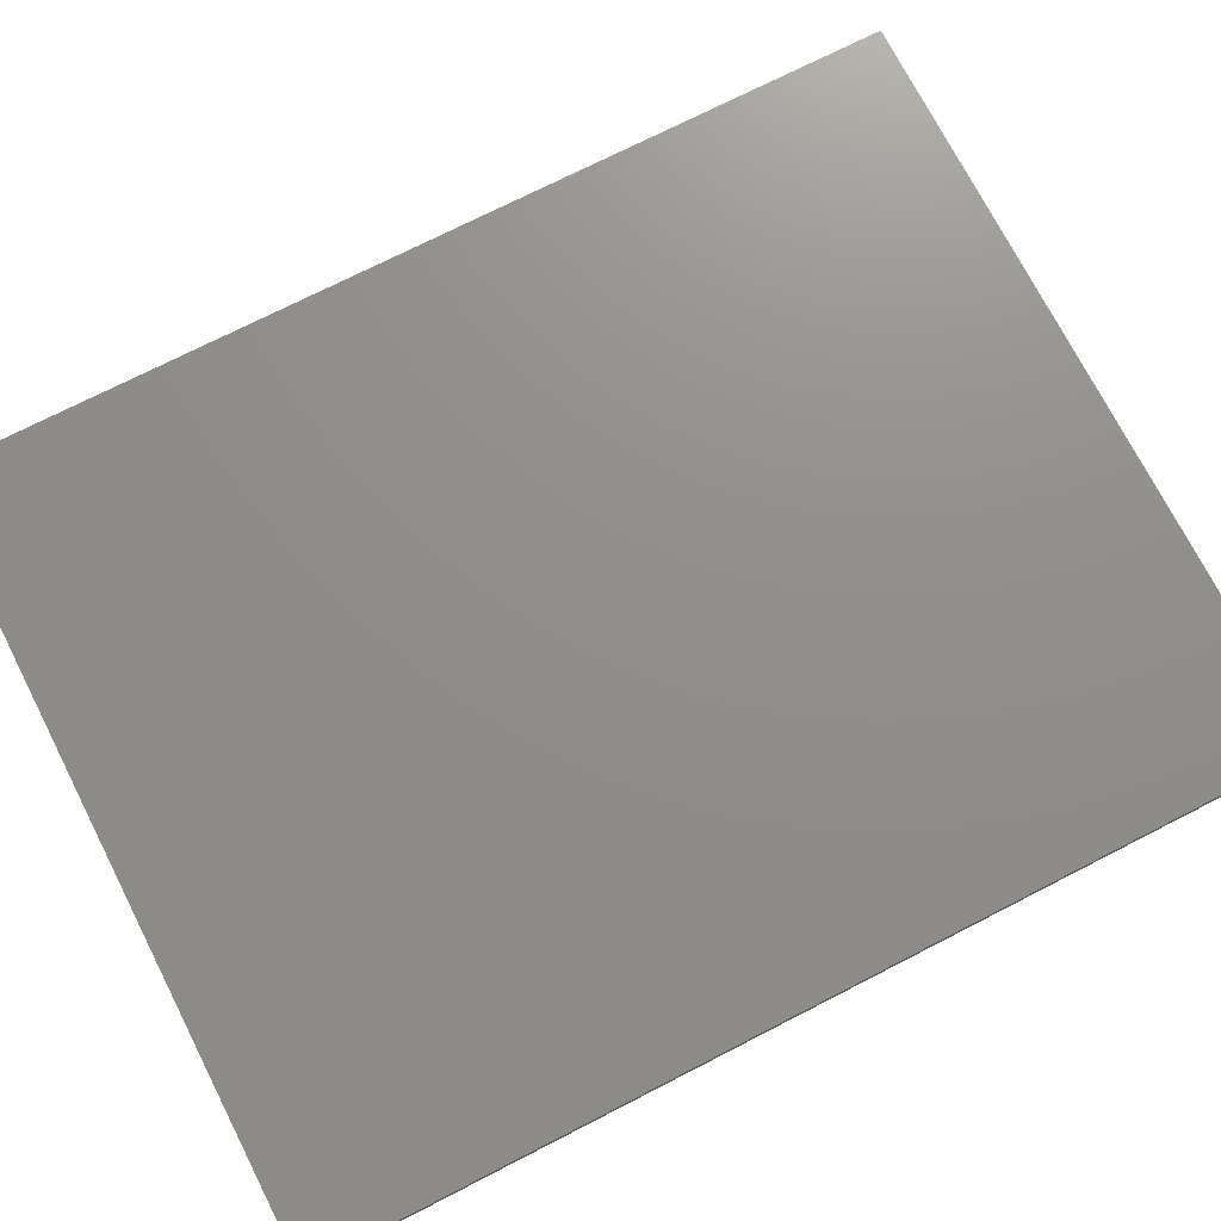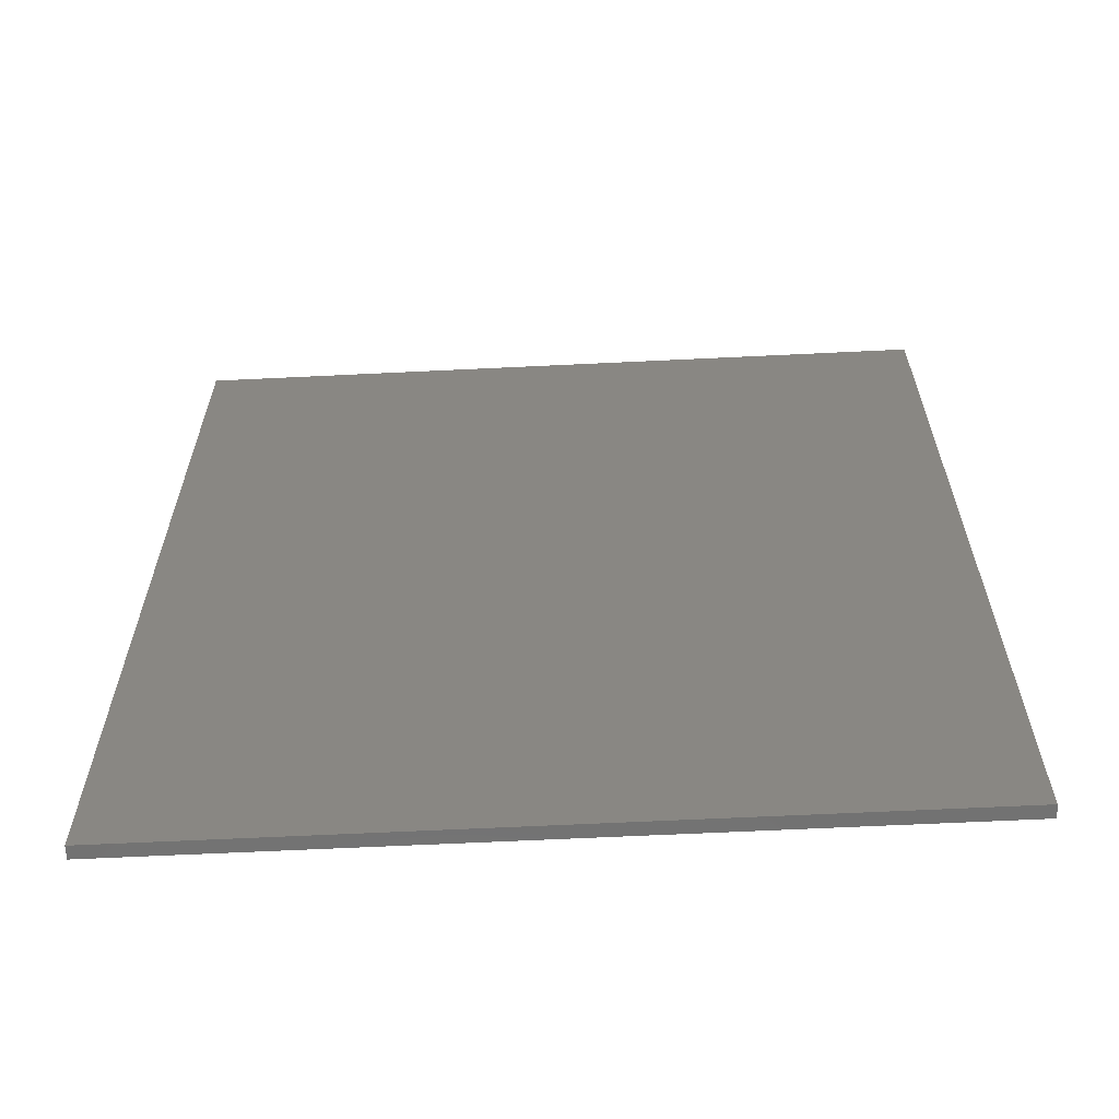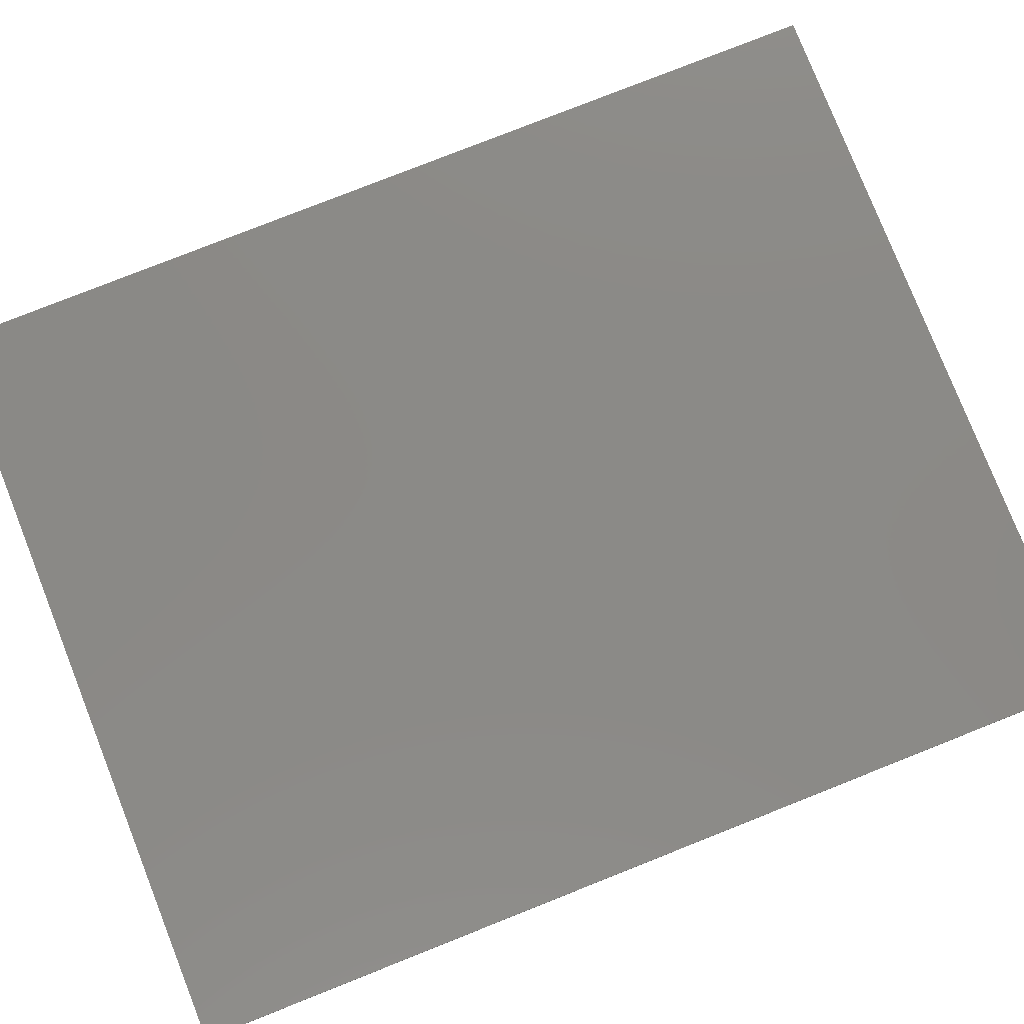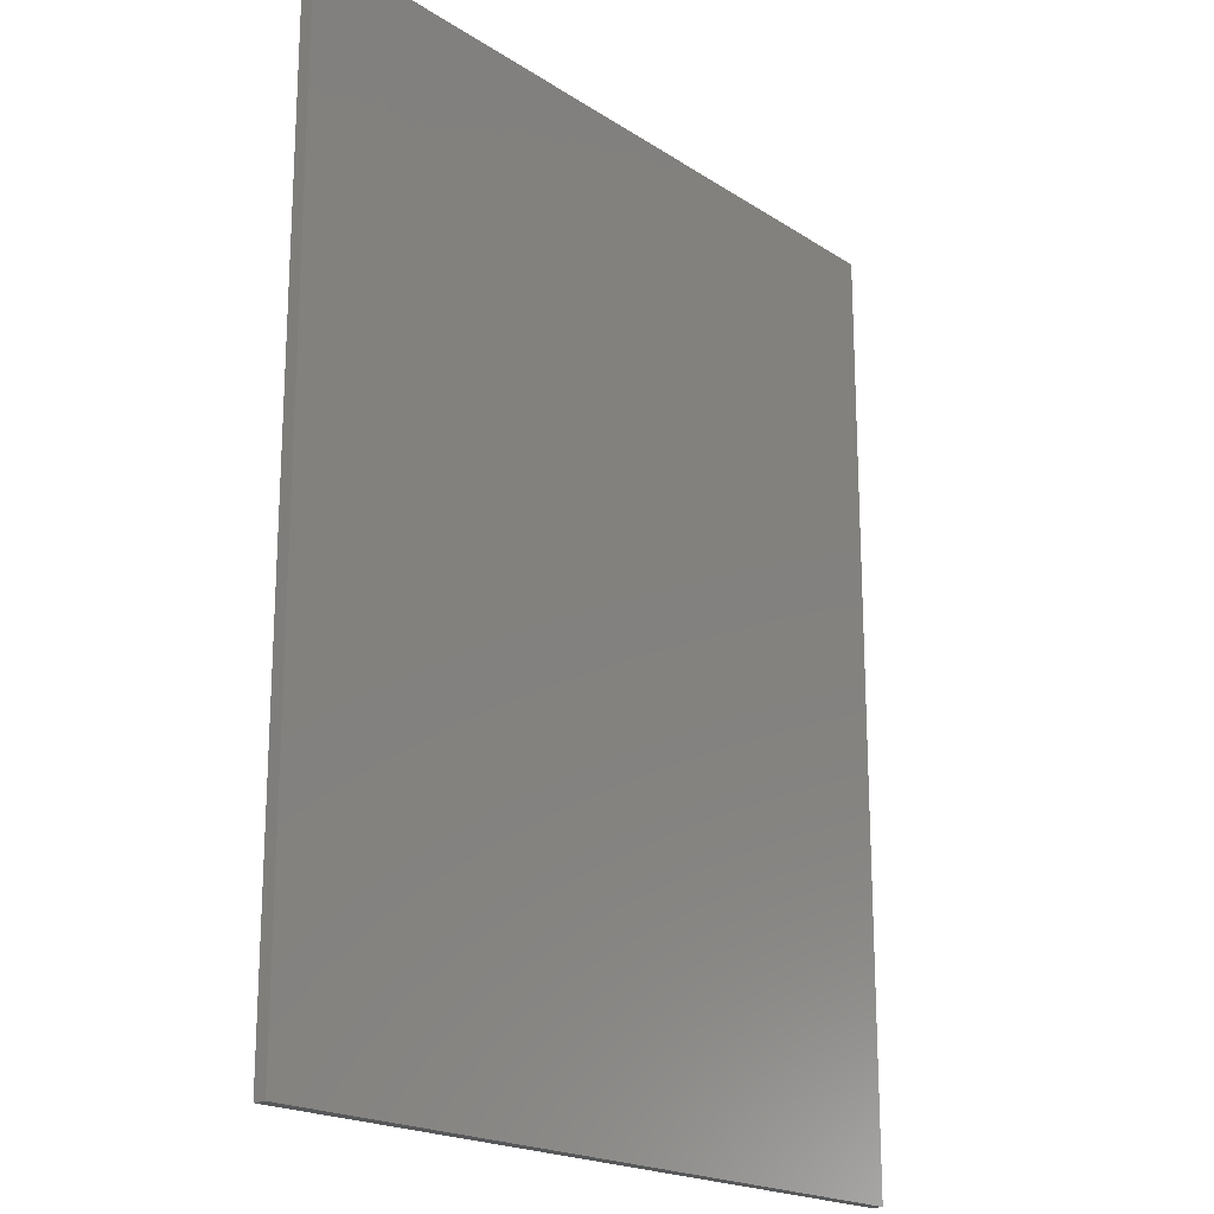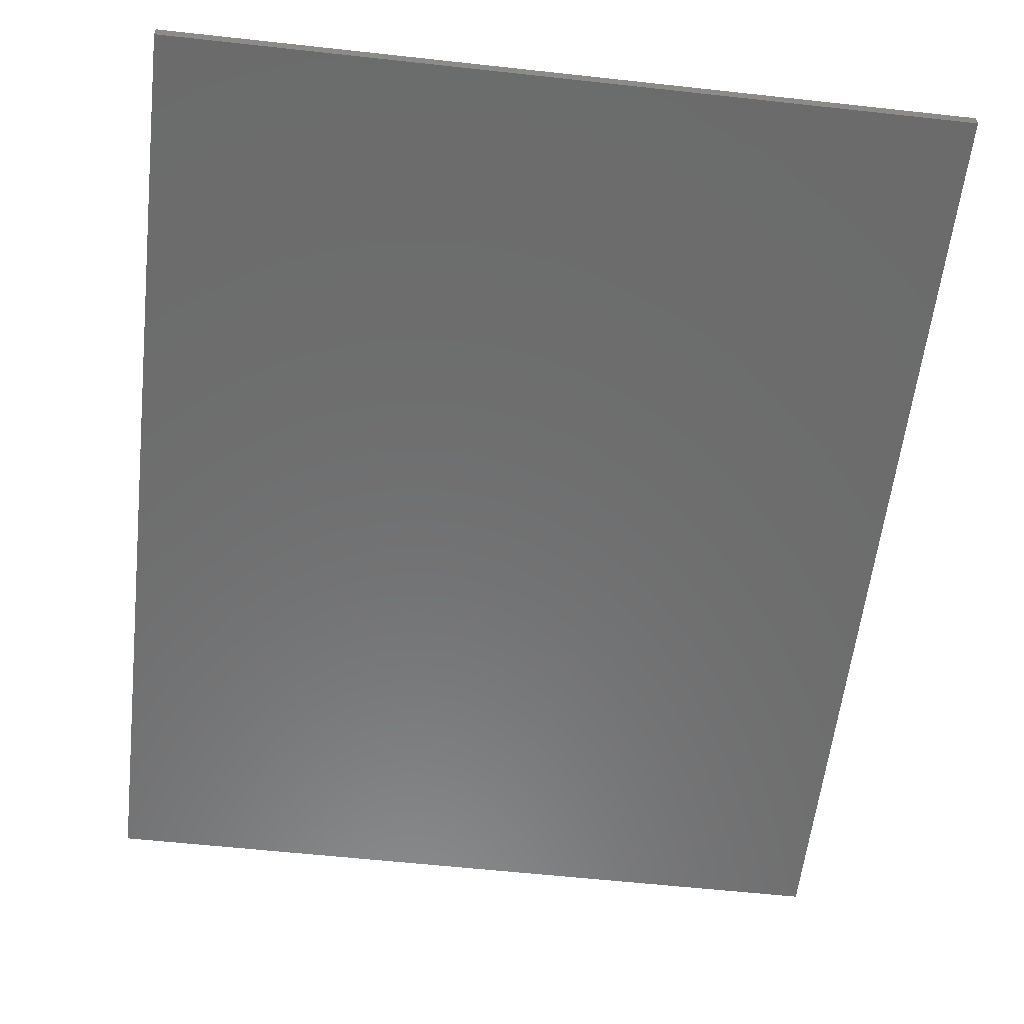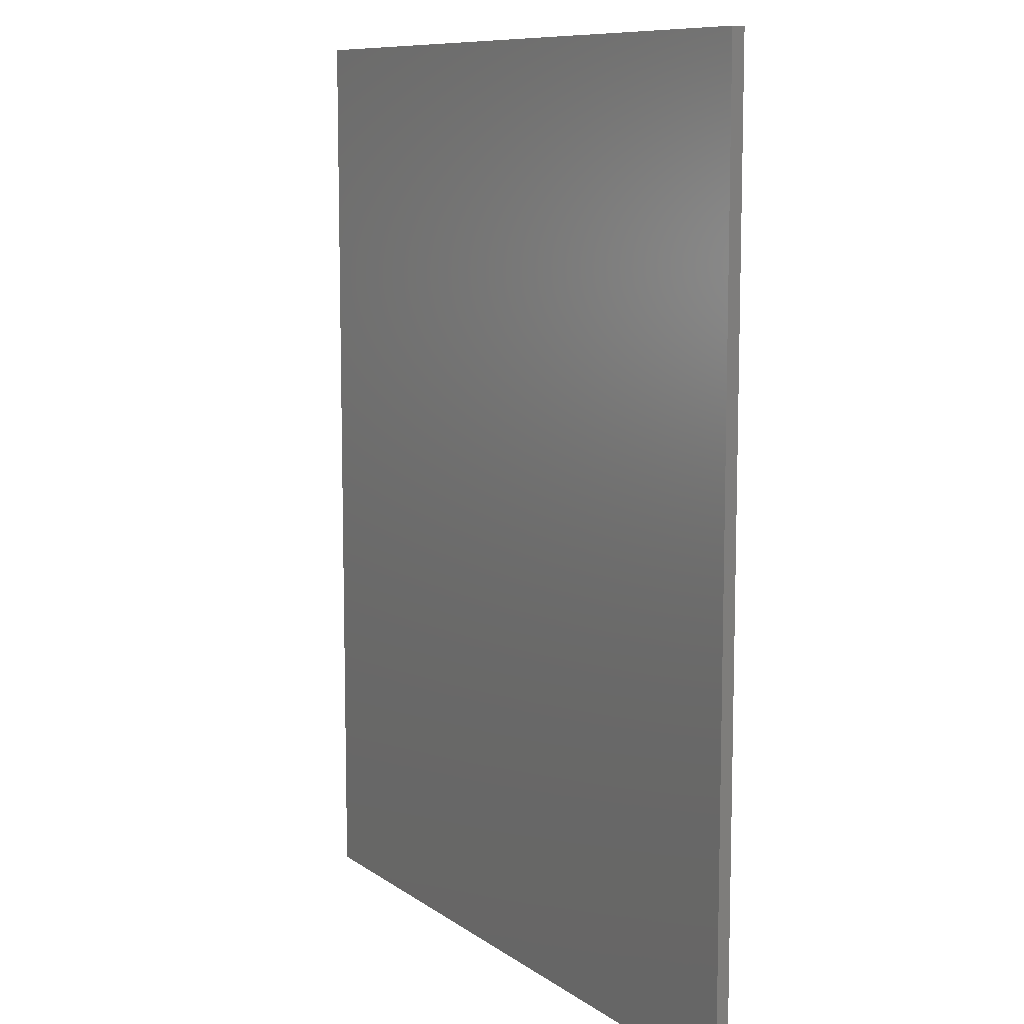
<metadata>
{"format":"stl","ext":"stl","renderer":"f3d","projection":"perspective","resolution":1024,"background":"white","views":[{"elev":73.2,"azim":62.9,"up":"+Z"},{"elev":-63.8,"azim":-177.2,"up":"+Y"},{"elev":79.2,"azim":68.4,"up":"+Z"},{"elev":-19.6,"azim":-50.0,"up":"+Y"},{"elev":-58.2,"azim":173.5,"up":"+Z"},{"elev":9.6,"azim":59.7,"up":"+Y"}]}
</metadata>
<code>
# stl→obj: 8 verts, 12 faces
v -0.5008 -0.5947 -0.3973
v -0.5008 0.6452 -0.3973
v 0.4955 0.6452 -0.3973
v 0.4955 -0.5947 -0.3973
v 0.4955 -0.5947 -0.3807
v -0.5008 -0.5947 -0.3807
v 0.4955 0.6452 -0.3807
v -0.5008 0.6452 -0.3807
f 1 2 3
f 1 3 4
f 5 6 1
f 5 1 4
f 5 4 3
f 5 3 7
f 8 2 1
f 8 1 6
f 8 6 5
f 8 5 7
f 8 7 3
f 8 3 2

</code>
